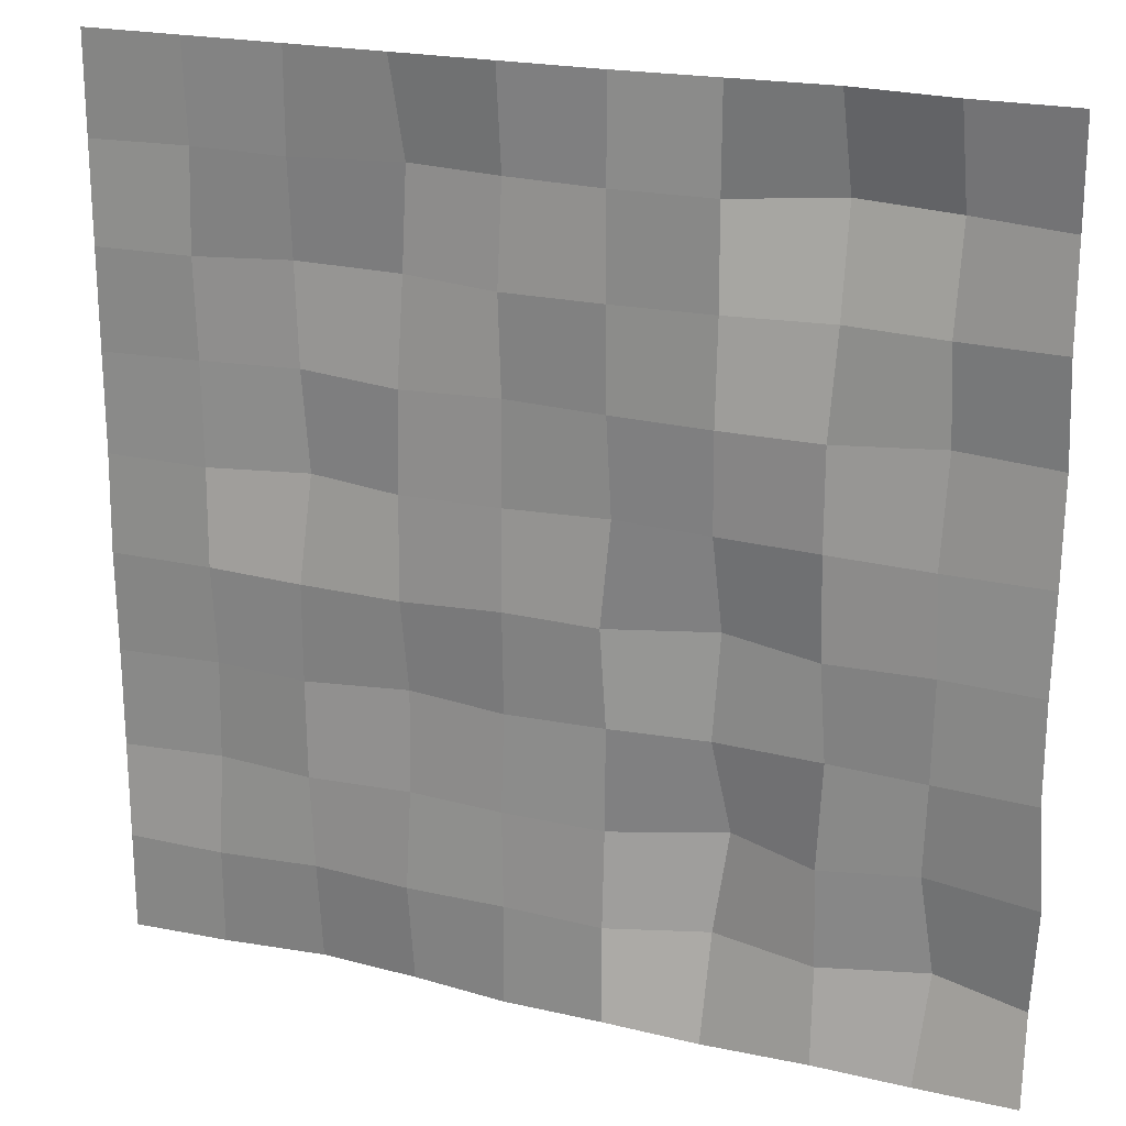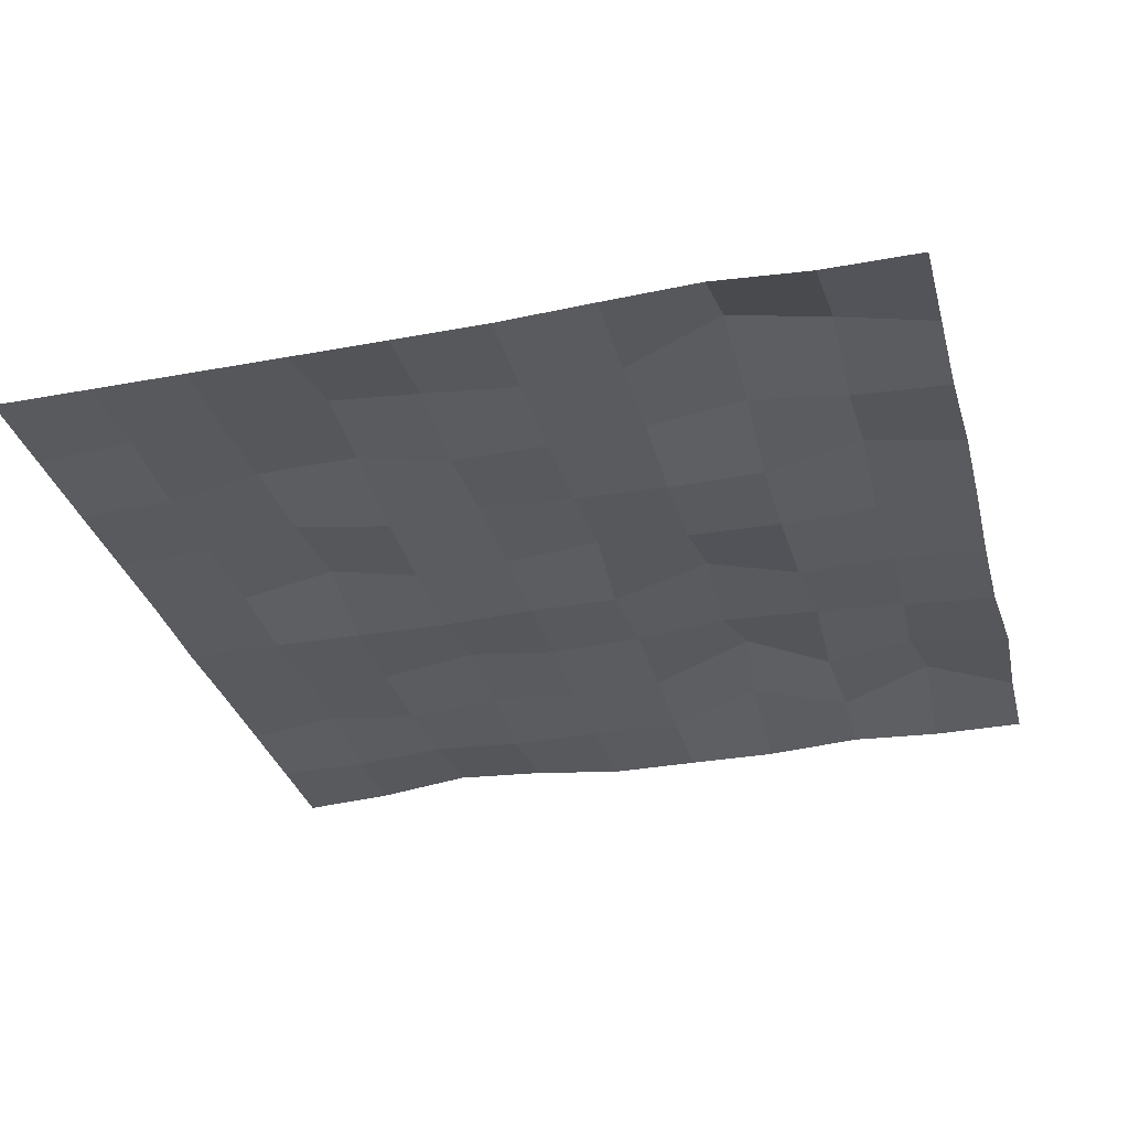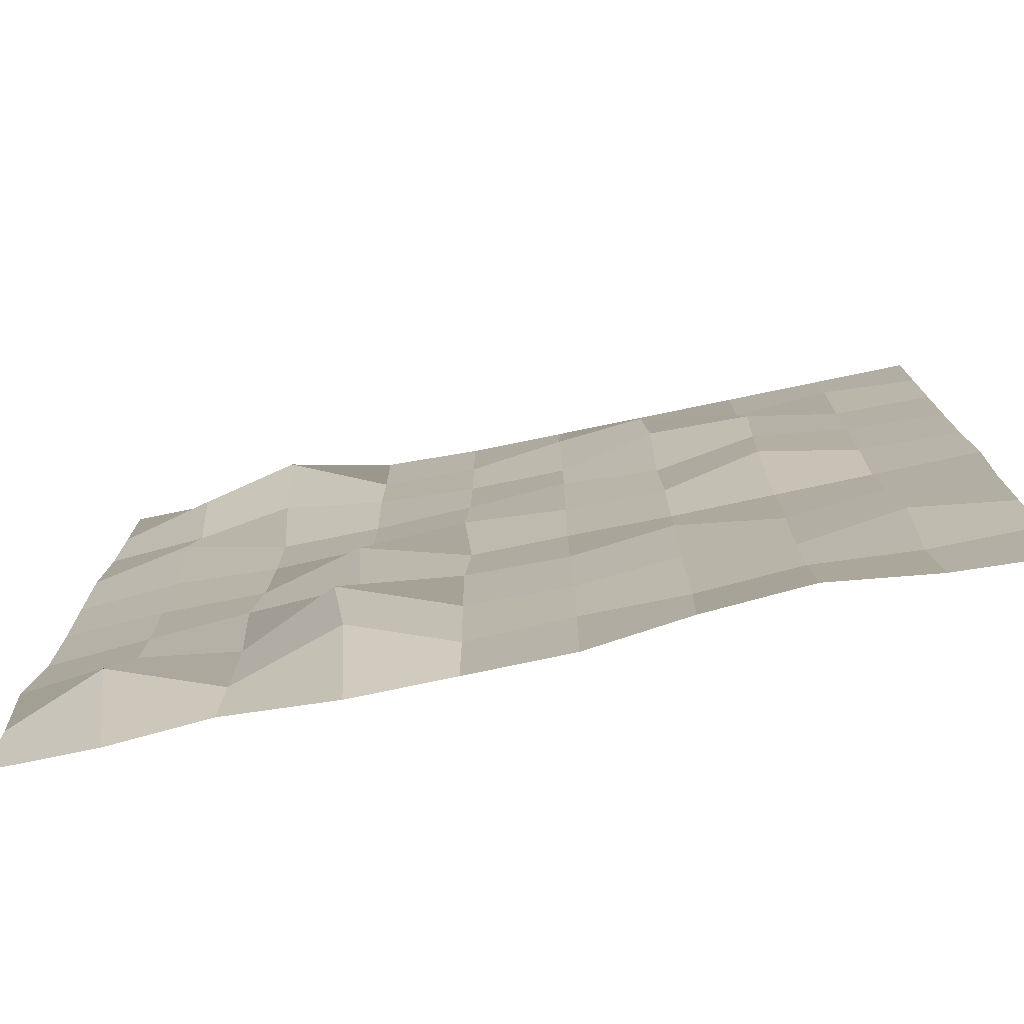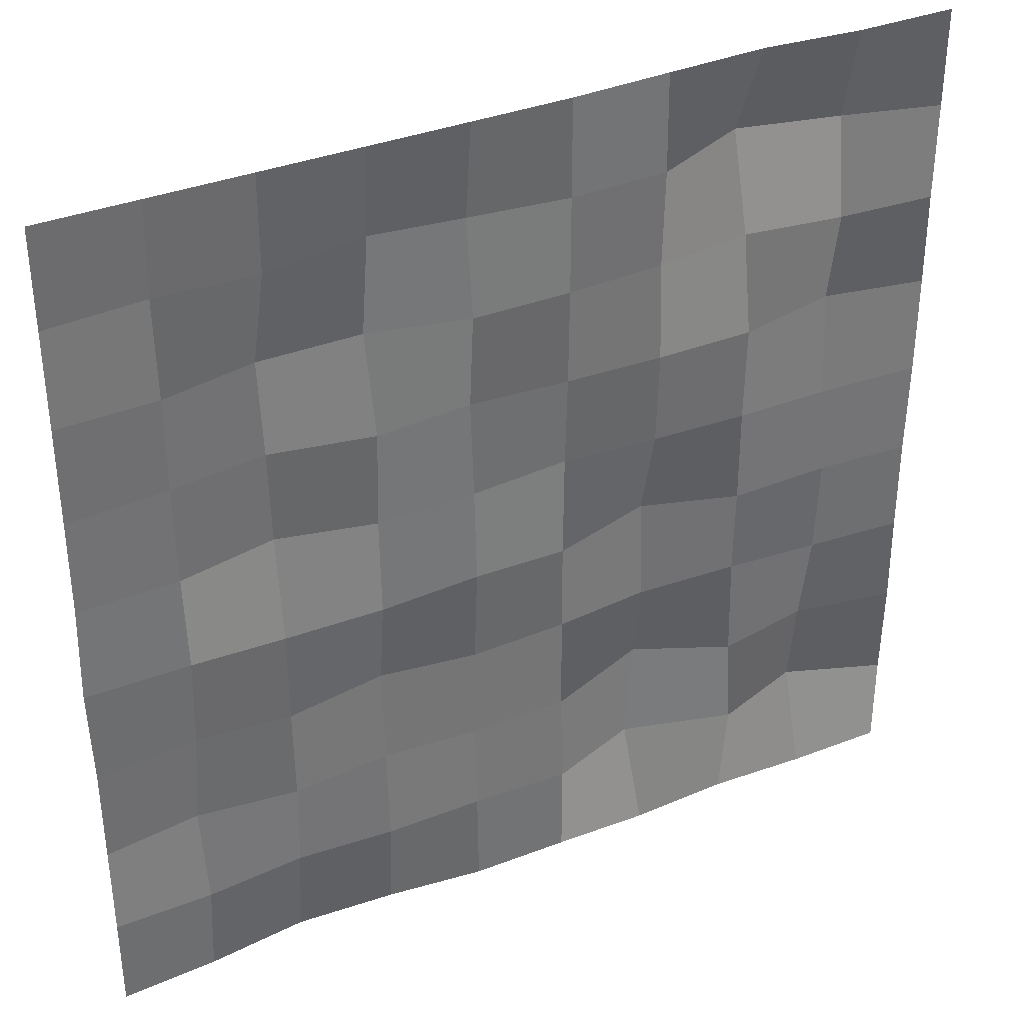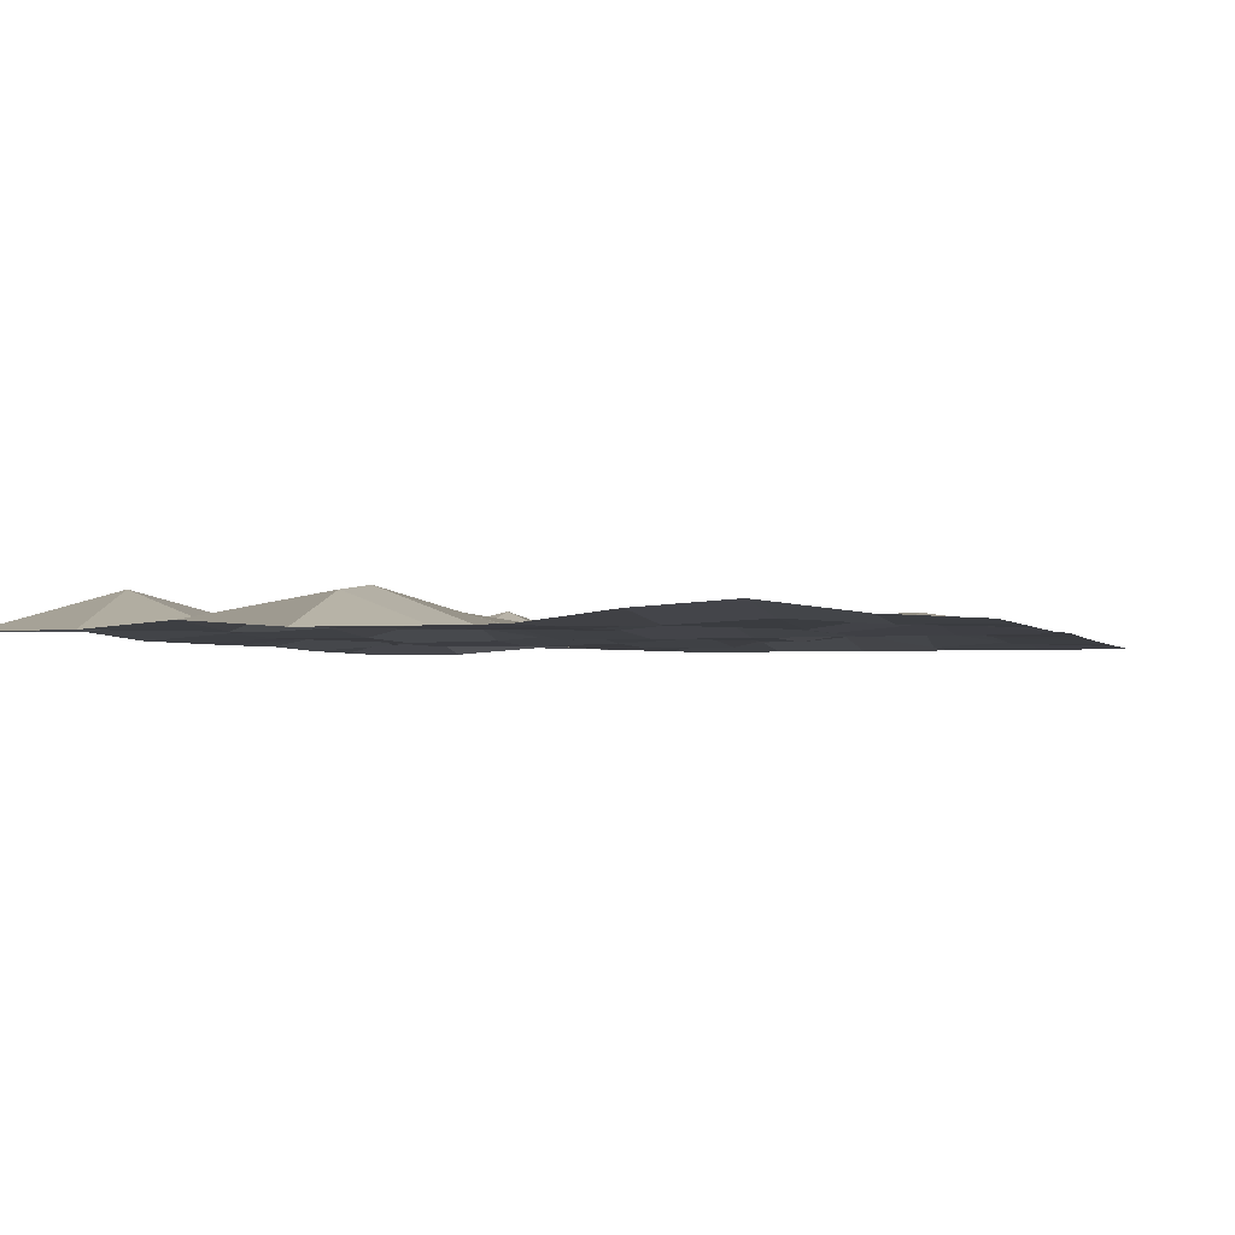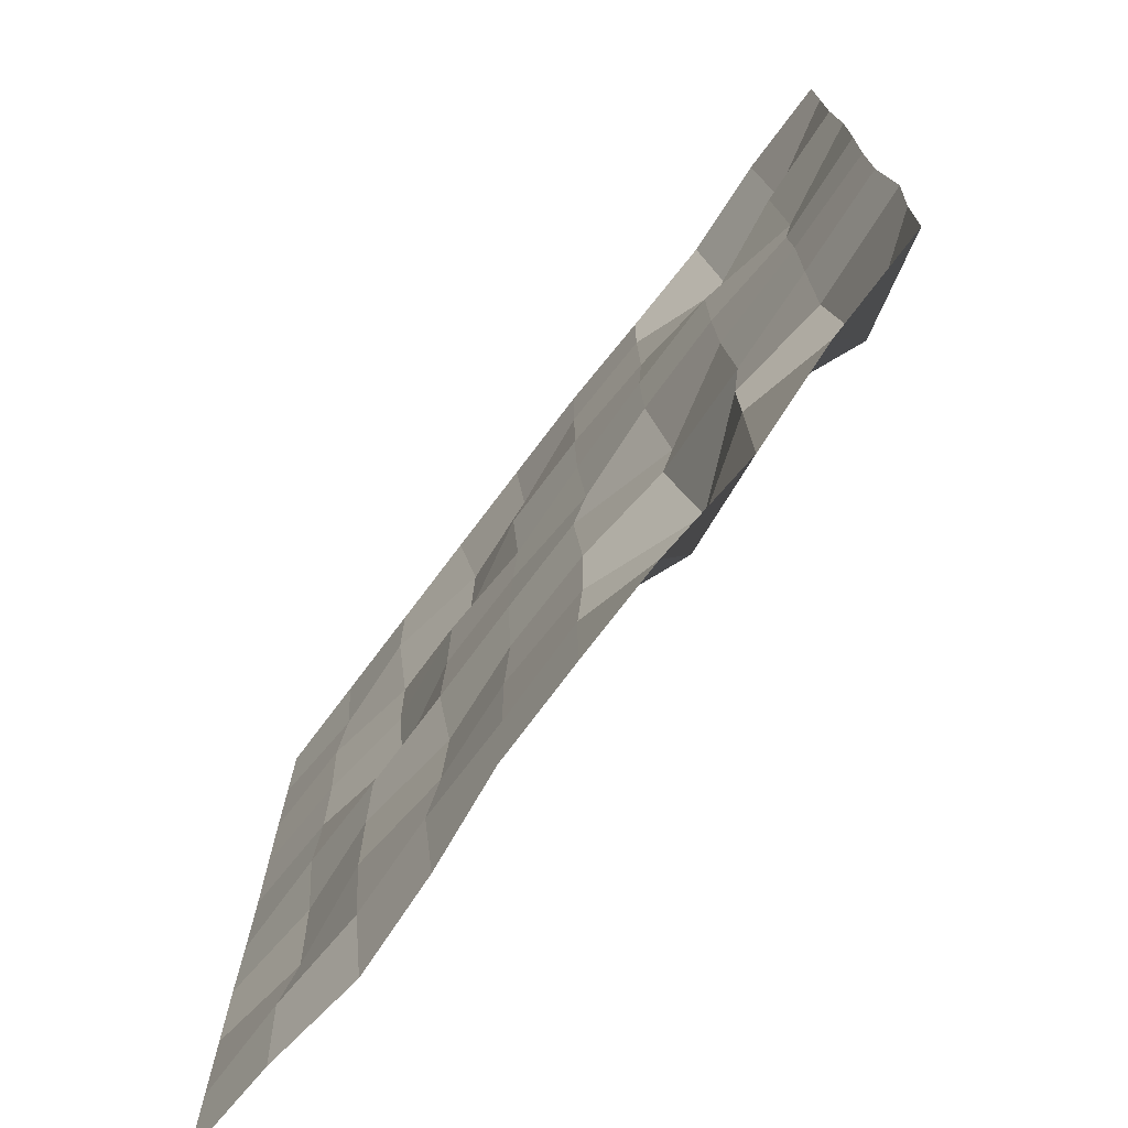
<metadata>
{"format":"obj","ext":"obj","renderer":"f3d","projection":"perspective","resolution":1024,"background":"white","views":[{"elev":21.5,"azim":22.2,"up":"+Z"},{"elev":-32.4,"azim":14.6,"up":"+Y"},{"elev":-76.9,"azim":-168.3,"up":"+Z"},{"elev":36.5,"azim":-26.7,"up":"+Z"},{"elev":-2.3,"azim":-162.1,"up":"+Y"},{"elev":-74.2,"azim":53.1,"up":"+Z"}]}
</metadata>
<code>
o Grid
v -35.89 0 35.89
v -27.92 0 35.89
v -19.94 0 35.89
v -11.96 -4.9e-05 35.89
v -3.988 0.01455 35.89
v 3.988 0.03746 35.89
v 11.94 0.3356 35.91
v 19.94 0.5684 35.95
v 27.92 0 35.89
v 35.89 0 35.89
v -35.89 0 27.92
v -27.93 0.5483 27.94
v -19.96 0.05165 27.96
v -11.47 1.519 28
v -4.004 0.9422 27.84
v 3.988 0.01163 27.92
v 11.96 0.2291 27.92
v 19.84 3.742 27.95
v 28.04 1.916 27.97
v 35.89 0 27.92
v -35.89 0 19.94
v -27.95 0.1151 19.99
v -20.43 1.43 20.13
v -11.97 1.674 19.96
v -3.988 0 19.94
v 3.988 0 19.94
v 11.94 0.44 19.92
v 20 1.624 19.84
v 27.92 0.4573 19.94
v 35.89 0 19.94
v -35.89 0.02339 11.96
v -27.89 0.3693 12.1
v -20.15 1.341 12.1
v -11.82 0.15 11.91
v -4.01 0.6043 12.05
v 4.015 0.1822 11.99
v 11.94 -0.001637 11.93
v 19.86 0.02826 11.95
v 27.96 1.7 12.09
v 36.11 0.1958 12.11
v -35.91 0.0648 4.001
v -27.79 0.3499 3.87
v -19.81 1.82 3.975
v -12 0.2087 3.931
v -3.931 0.2476 4.022
v 4.185 0.8172 4.13
v 11.91 0.2504 4.156
v 19.81 0.1567 4.014
v 27.73 0.6693 3.646
v 36.04 0.07762 3.854
v -36.1 0.1262 -4.009
v -27.69 0.02757 -3.957
v -20.08 0.03899 -4.19
v -11.98 -0.000349 -4.269
v -3.882 -0 -3.858
v 3.684 0.009198 -3.943
v 12.02 2.305 -3.786
v 19.94 0.3277 -4.071
v 28.14 0.3524 -3.905
v 35.89 0.03104 -3.988
v -35.9 -6e-06 -11.97
v -27.67 0.6978 -11.97
v -20.07 0.0334 -11.98
v -11.87 1.122 -11.79
v -3.948 0.4109 -12.07
v 3.996 0.525 -11.91
v 11.77 1.318 -11.91
v 20.27 0.9736 -11.92
v 27.96 0.5212 -11.97
v 35.89 -9e-06 -11.96
v -35.89 0 -19.94
v -28.07 1.107 -20.08
v -19.98 0.02141 -19.94
v -11.86 0.822 -20.05
v -4.121 0.2061 -20
v 3.98 0.4452 -20.15
v 12.6 3.669 -20.07
v 20.05 0.3235 -20.06
v 27.55 1.248 -19.55
v 36.34 0.4581 -20.12
v -35.89 0 -27.92
v -27.92 0.008135 -27.91
v -19.91 0.5247 -27.75
v -11.99 0.1332 -27.86
v -4.004 0.1692 -27.85
v 3.988 0 -27.92
v 11.59 2.925 -28.15
v 20.35 0.05214 -27.68
v 28.26 3.186 -28.16
v 35.98 0.1581 -27.98
v -35.89 0 -35.89
v -28.12 0.4168 -35.9
v -19.95 1.473 -36.03
v -11.84 0.9755 -36
v -3.971 0.04164 -35.92
v 3.988 0 -35.89
v 11.75 0.01784 -36.03
v 20.09 0.5839 -36.21
v 27.93 -5.9e-05 -35.91
v 35.89 0 -35.89
f 1 2 12 11
f 2 3 13 12
f 3 4 14 13
f 4 5 15 14
f 5 6 16 15
f 6 7 17 16
f 7 8 18 17
f 8 9 19 18
f 9 10 20 19
f 11 12 22 21
f 12 13 23 22
f 13 14 24 23
f 14 15 25 24
f 15 16 26 25
f 16 17 27 26
f 17 18 28 27
f 18 19 29 28
f 19 20 30 29
f 21 22 32 31
f 22 23 33 32
f 23 24 34 33
f 24 25 35 34
f 25 26 36 35
f 26 27 37 36
f 27 28 38 37
f 28 29 39 38
f 29 30 40 39
f 31 32 42 41
f 32 33 43 42
f 33 34 44 43
f 34 35 45 44
f 35 36 46 45
f 36 37 47 46
f 37 38 48 47
f 38 39 49 48
f 39 40 50 49
f 41 42 52 51
f 42 43 53 52
f 43 44 54 53
f 44 45 55 54
f 45 46 56 55
f 46 47 57 56
f 47 48 58 57
f 48 49 59 58
f 49 50 60 59
f 51 52 62 61
f 52 53 63 62
f 53 54 64 63
f 54 55 65 64
f 55 56 66 65
f 56 57 67 66
f 57 58 68 67
f 58 59 69 68
f 59 60 70 69
f 61 62 72 71
f 62 63 73 72
f 63 64 74 73
f 64 65 75 74
f 65 66 76 75
f 66 67 77 76
f 67 68 78 77
f 68 69 79 78
f 69 70 80 79
f 71 72 82 81
f 72 73 83 82
f 73 74 84 83
f 74 75 85 84
f 75 76 86 85
f 76 77 87 86
f 77 78 88 87
f 78 79 89 88
f 79 80 90 89
f 81 82 92 91
f 82 83 93 92
f 83 84 94 93
f 84 85 95 94
f 85 86 96 95
f 86 87 97 96
f 87 88 98 97
f 88 89 99 98
f 89 90 100 99

</code>
